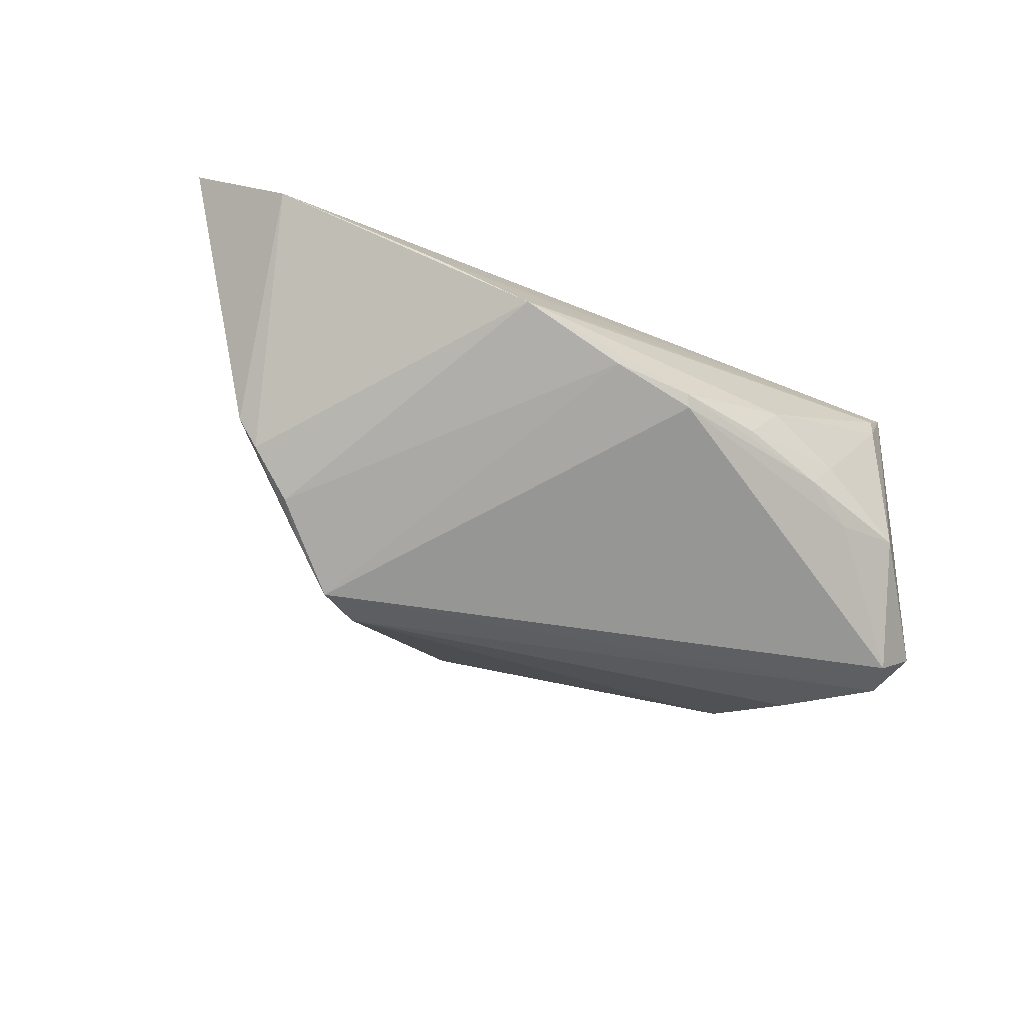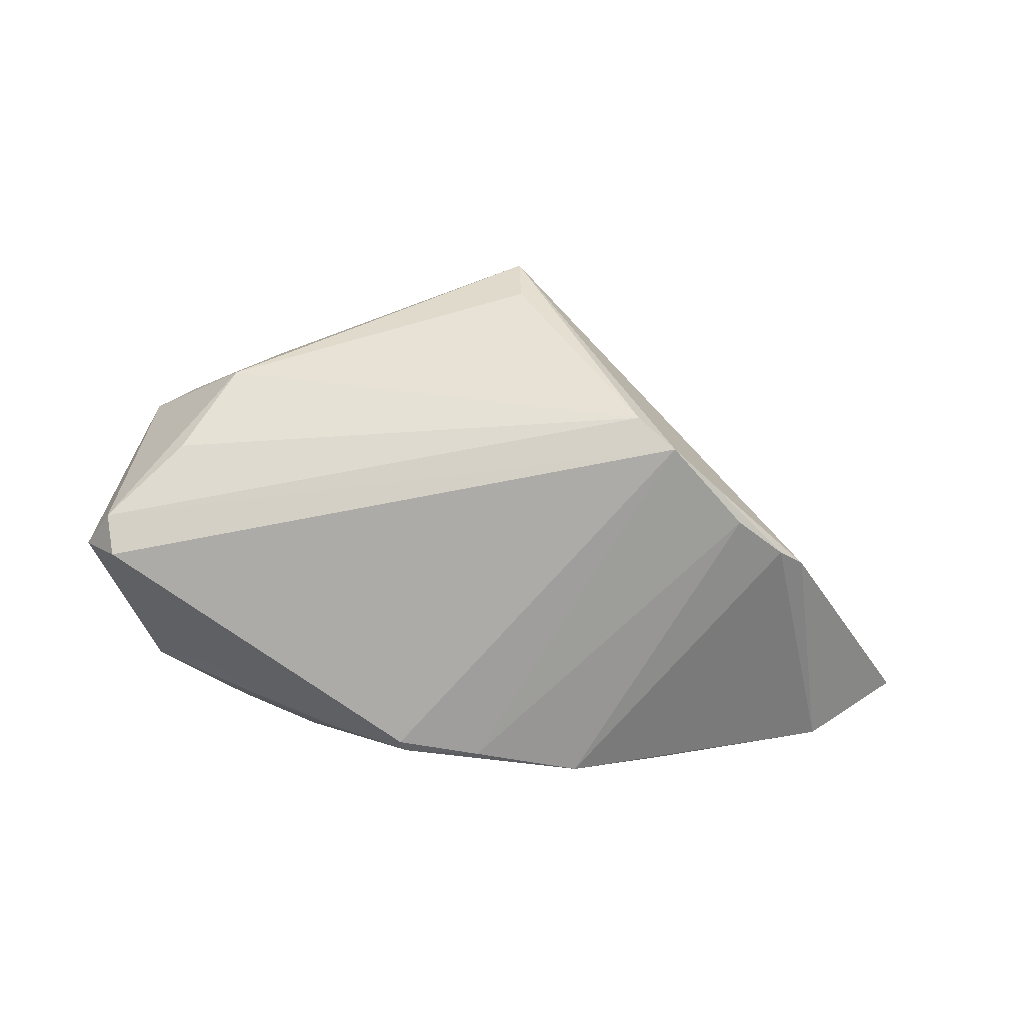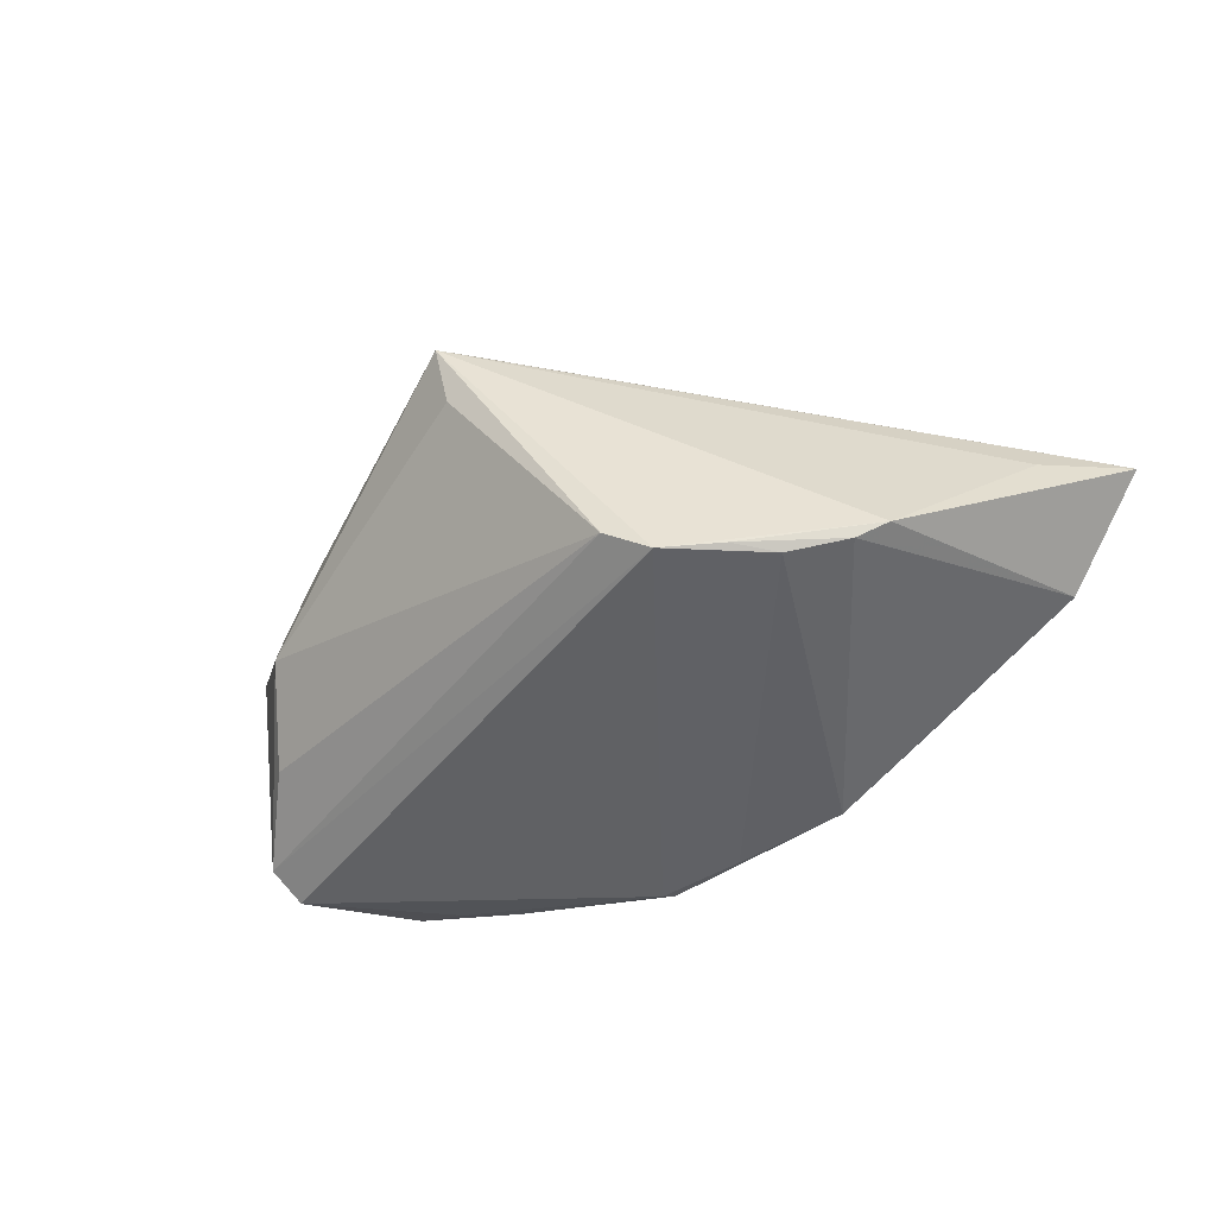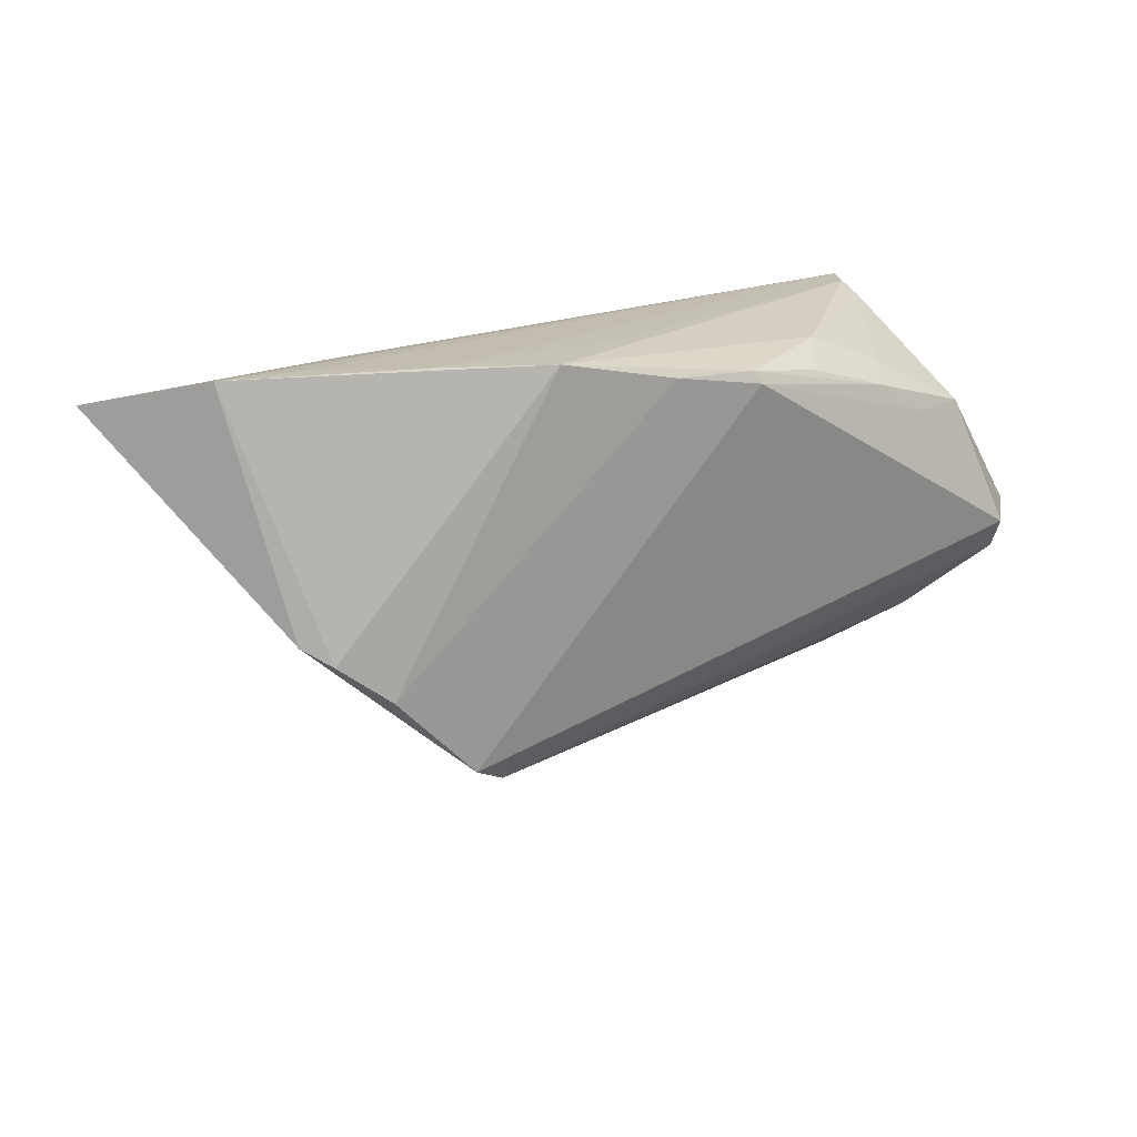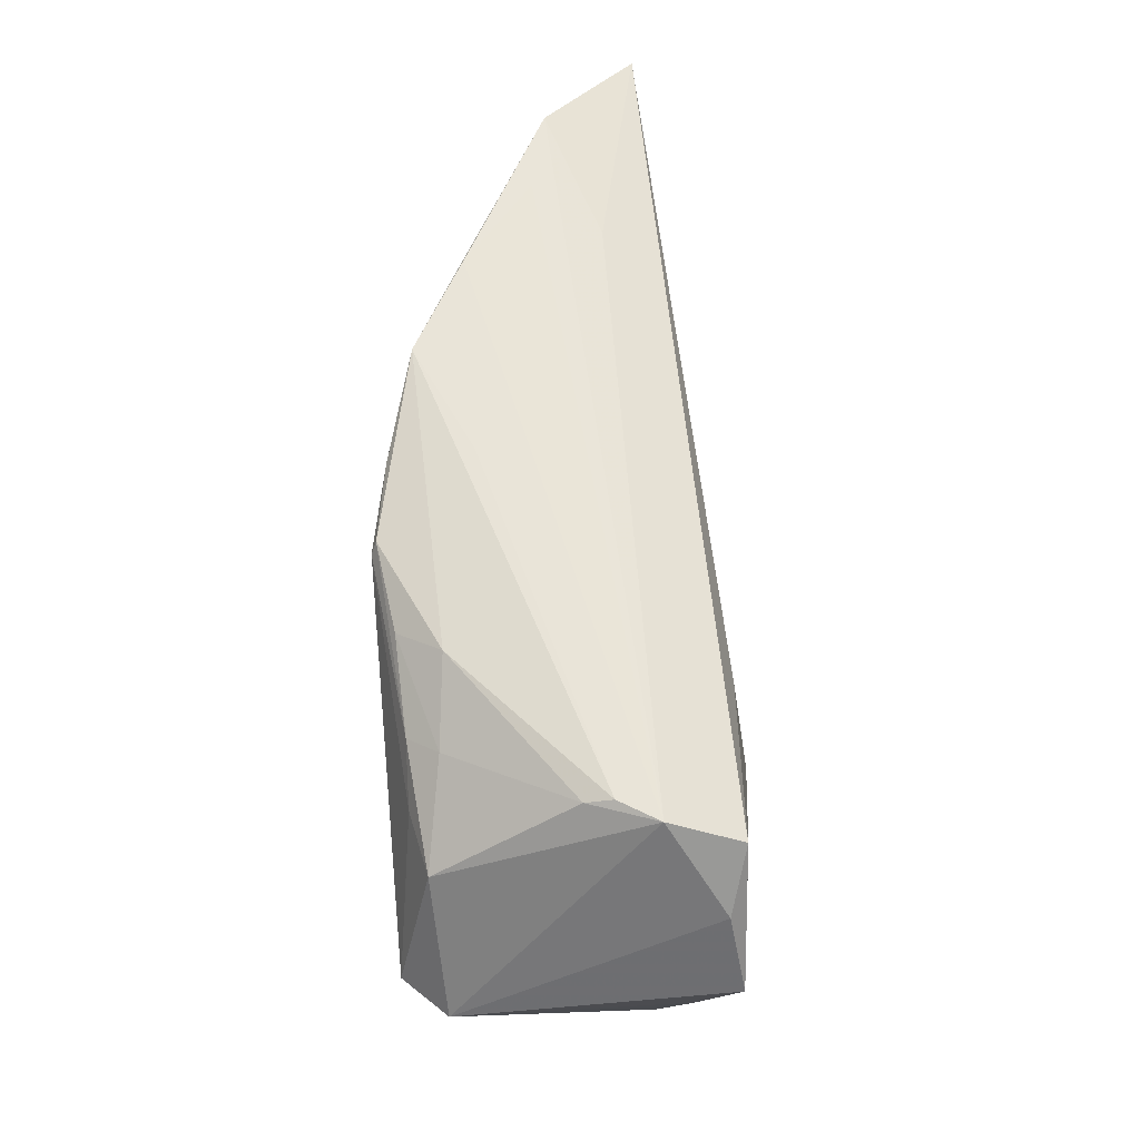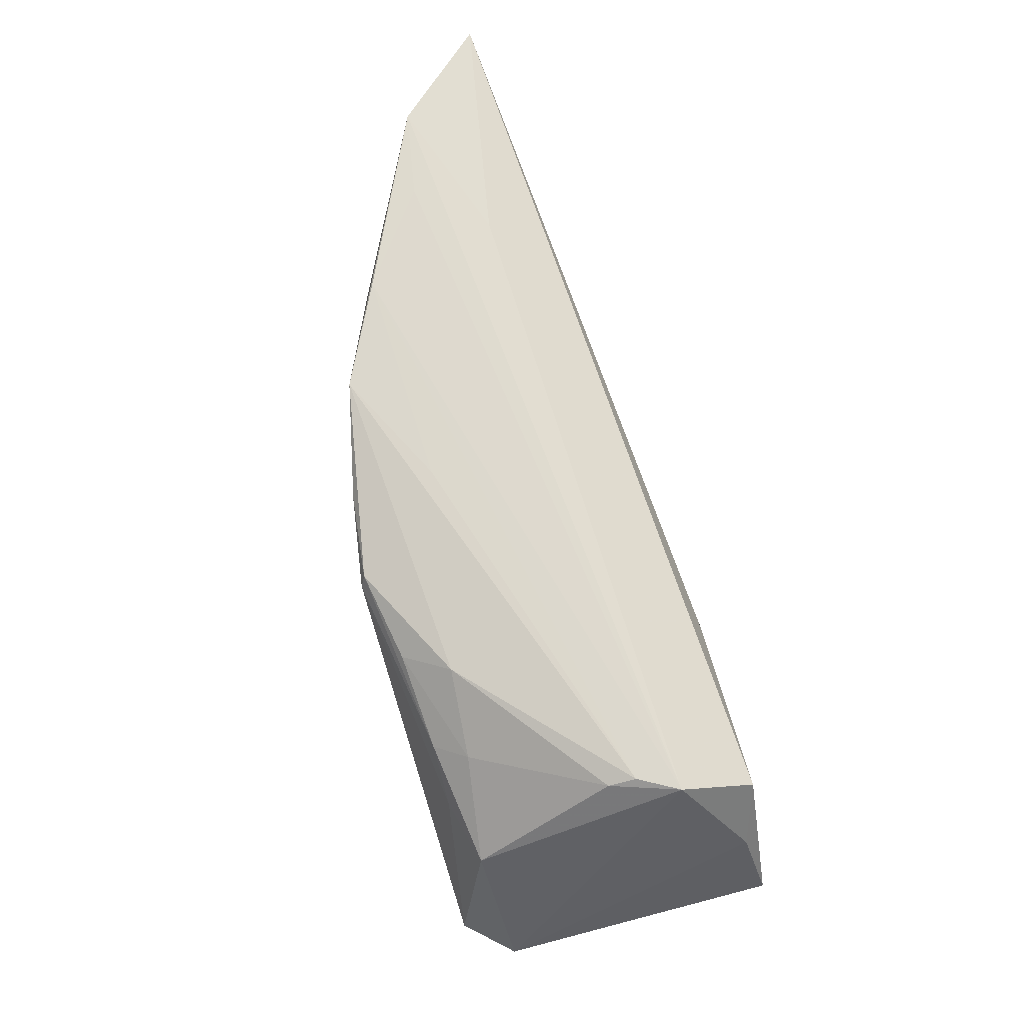
<metadata>
{"format":"obj","ext":"obj","renderer":"f3d","projection":"perspective","resolution":1024,"background":"white","views":[{"elev":-76.1,"azim":157.5,"up":"+Z"},{"elev":-68.5,"azim":-3.2,"up":"+Z"},{"elev":-44.6,"azim":40.7,"up":"+Z"},{"elev":18.9,"azim":152.4,"up":"+Y"},{"elev":60.7,"azim":-87.4,"up":"+Y"},{"elev":73.1,"azim":-100.5,"up":"+Y"}]}
</metadata>
<code>
v -0.04083 0.02778 0.0031
v 0.0429 0.0282 -0.004852
v 0.02746 0.02732 0.002322
v -0.03928 0.01216 0.01976
v -0.0504 0.002611 -0.01512
v -0.01222 0.0262 -0.01929
v -0.05294 0.01074 0.01973
v -0.02189 0.02463 -0.01662
v -0.05454 0.00343 -0.009805
v -0.05095 0.0006014 0.01531
v -0.04899 -0.00832 0.01153
v -0.04288 -0.009319 -0.006503
v 0.03287 0.02847 -0.005747
v -0.0002734 -0.02684 0.01198
v 0.02492 -0.0105 -0.01459
v -0.03416 0.02322 -0.01132
v 0.009869 0.02889 -0.01721
v 0.01927 -0.01551 -0.01553
v 0.0342 -0.001565 -0.01319
v -0.05162 0.006086 0.01832
v -0.04281 0.02865 0.01077
v -0.04391 -0.01107 0.01201
v -0.02482 0.02704 -0.01148
v 0.03738 0.0005538 -0.01125
v -0.03273 -0.01578 0.01492
v -0.02813 0.009214 0.01978
v -0.04076 0.02874 0.006123
v -0.04863 0.01939 0.01771
v 0.04724 0.01597 0.003232
v -0.03197 0.02144 -0.01492
v 0.01475 -0.01833 -0.01249
v -0.05149 -0.001436 -0.01207
v -0.002996 0.02637 -0.01902
v -0.0381 0.01754 -0.01436
v -0.03889 -0.01507 0.006006
v -0.0005948 -0.02889 0.01927
v -0.04877 -0.005019 0.01393
v -0.01299 0.0248 -0.01978
v -0.002248 0.02889 -0.009732
v 0.001333 -0.02572 0.01978
v -0.02383 0.02029 0.01775
v -0.0372 -0.01662 0.002757
v 0.05454 0.02487 0.004782
v -0.04325 0.02553 0.01894
v -0.04501 0.01748 -0.01189
v 0.02175 0.02889 -0.01258
v 0.02833 -0.006033 -0.01491
f 36 18 24
f 43 36 29
f 29 24 43
f 36 24 29
f 32 18 31
f 31 12 32
f 31 18 36
f 36 14 31
f 42 11 32
f 32 12 42
f 42 14 36
f 12 31 42
f 42 31 14
f 7 36 40
f 40 26 7
f 40 36 43
f 43 41 40
f 41 26 40
f 44 26 41
f 44 41 43
f 43 24 2
f 19 2 24
f 20 36 7
f 10 20 7
f 11 20 10
f 25 42 36
f 36 20 25
f 7 26 4
f 4 44 7
f 26 44 4
f 21 2 13
f 21 44 43
f 15 24 18
f 15 19 24
f 5 18 32
f 22 25 11
f 37 20 11
f 11 25 37
f 37 25 20
f 7 44 28
f 44 21 28
f 17 33 6
f 2 19 17
f 43 2 3
f 3 21 43
f 2 21 3
f 18 5 38
f 38 33 18
f 6 33 38
f 45 21 1
f 42 25 35
f 25 22 35
f 11 42 35
f 35 22 11
f 23 17 6
f 1 21 27
f 27 23 1
f 17 23 27
f 46 21 13
f 13 2 46
f 2 17 46
f 46 27 21
f 18 33 47
f 33 17 47
f 47 17 19
f 47 15 18
f 19 15 47
f 34 38 5
f 5 45 34
f 9 45 5
f 9 5 32
f 7 28 9
f 32 11 9
f 9 10 7
f 9 28 21
f 21 45 9
f 11 10 9
f 8 23 6
f 17 27 39
f 39 46 17
f 27 46 39
f 23 8 16
f 16 45 1
f 1 23 16
f 45 16 30
f 30 16 8
f 38 34 30
f 30 34 45
f 6 38 30
f 30 8 6

</code>
